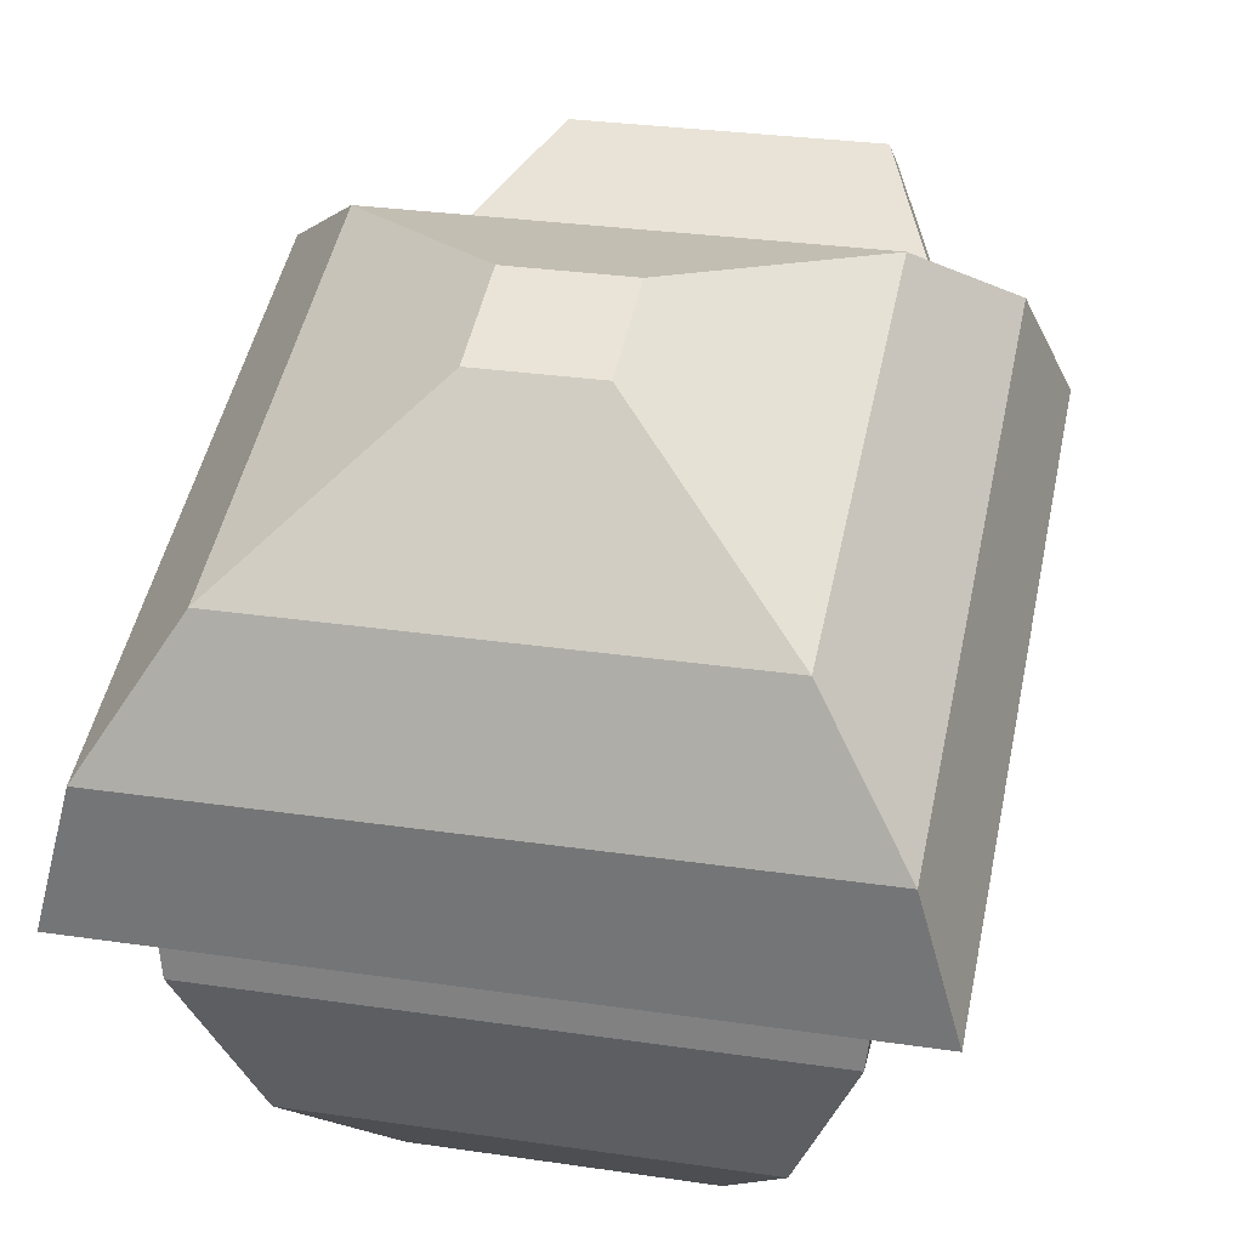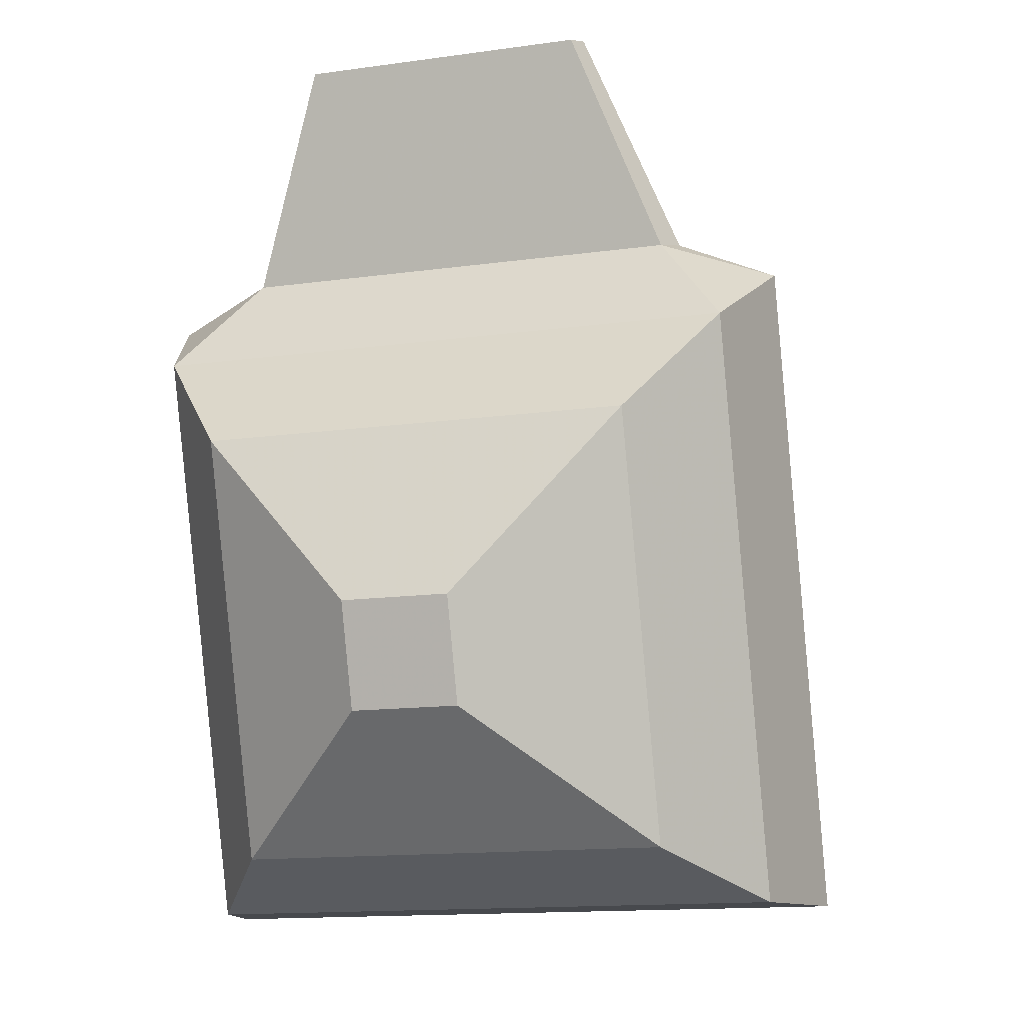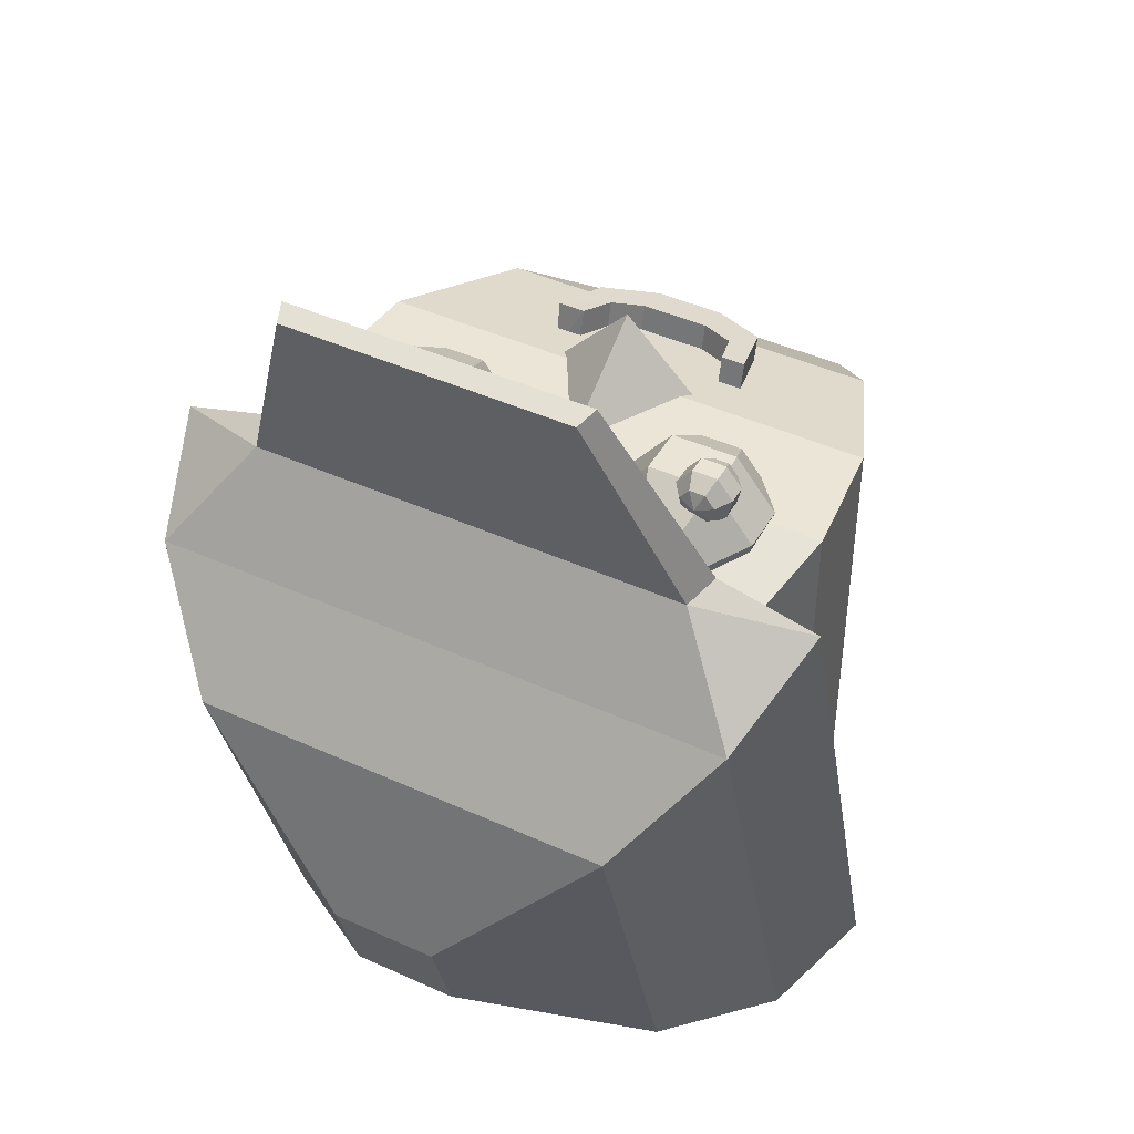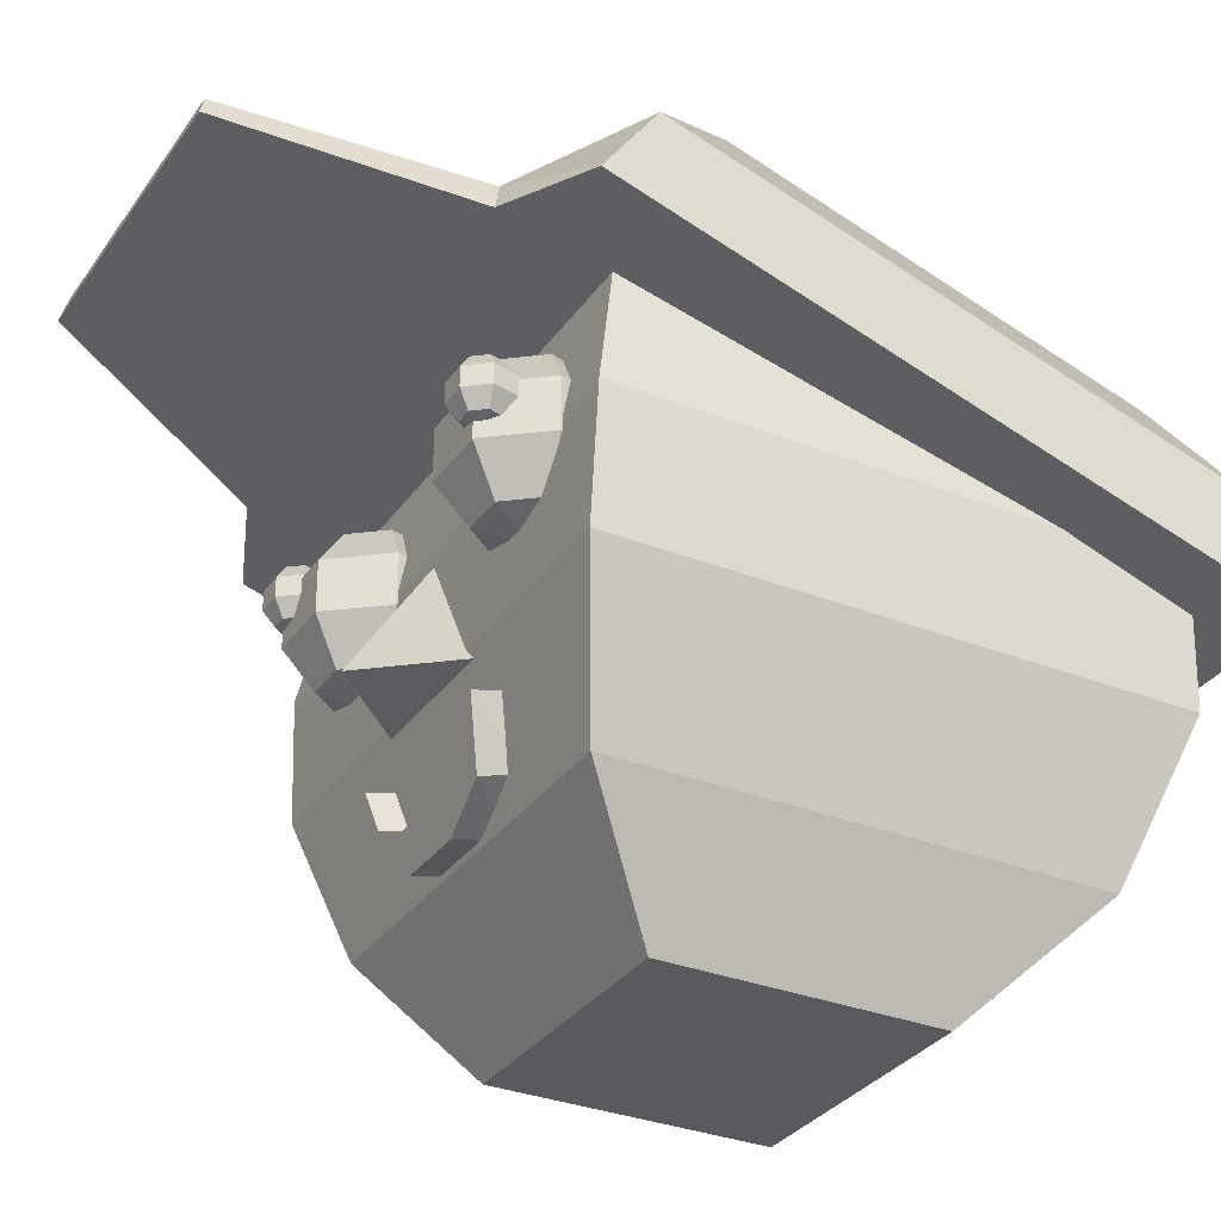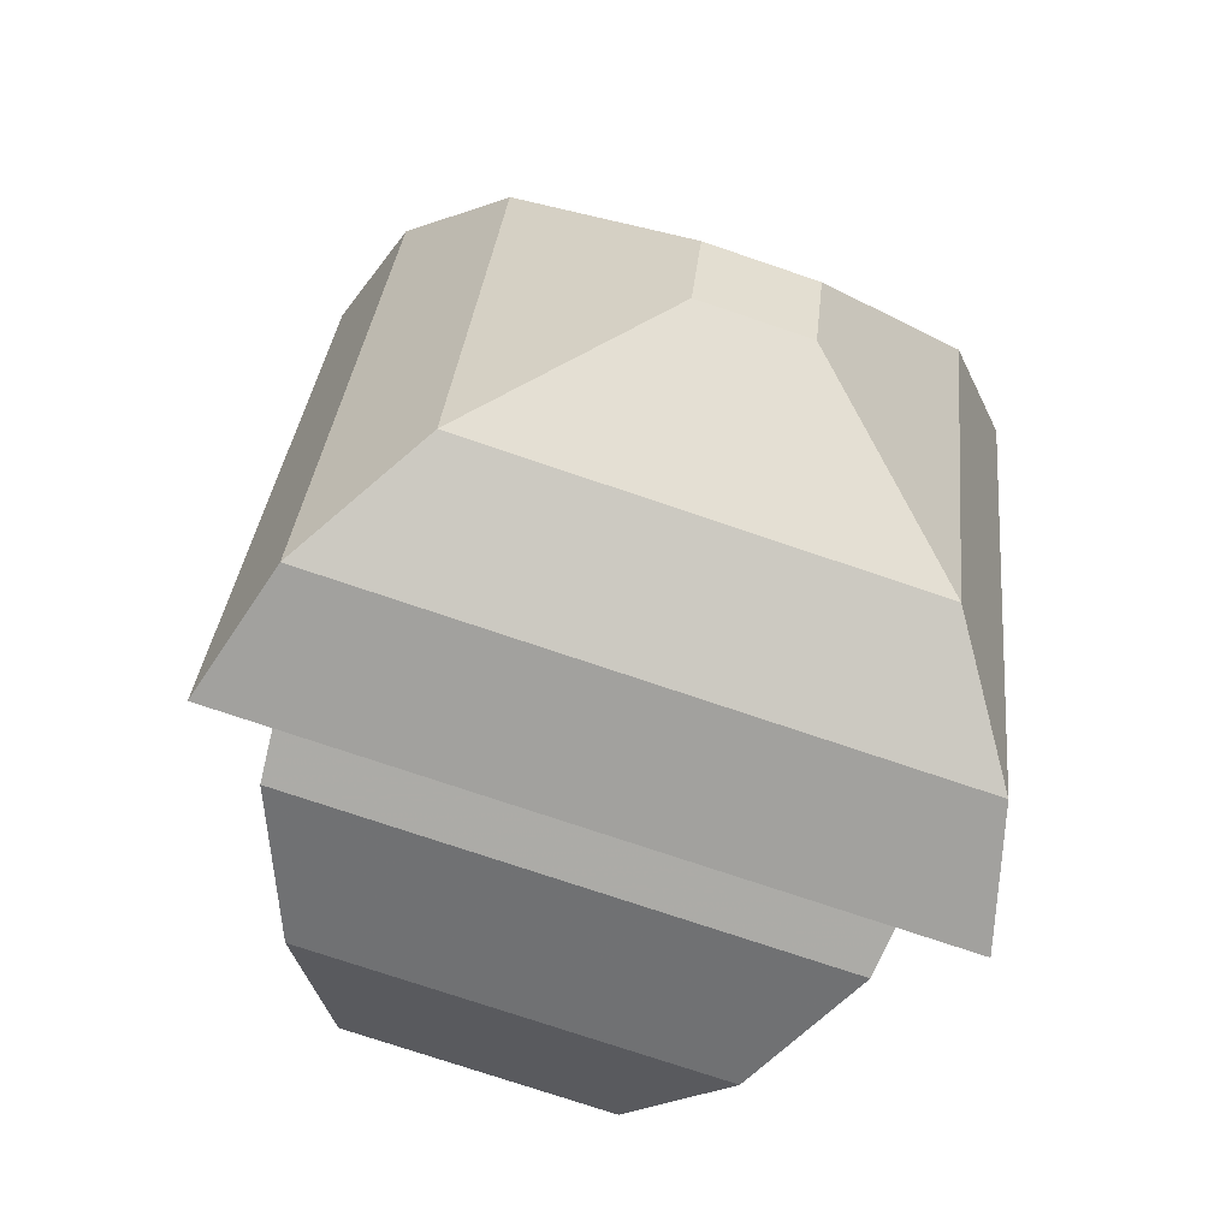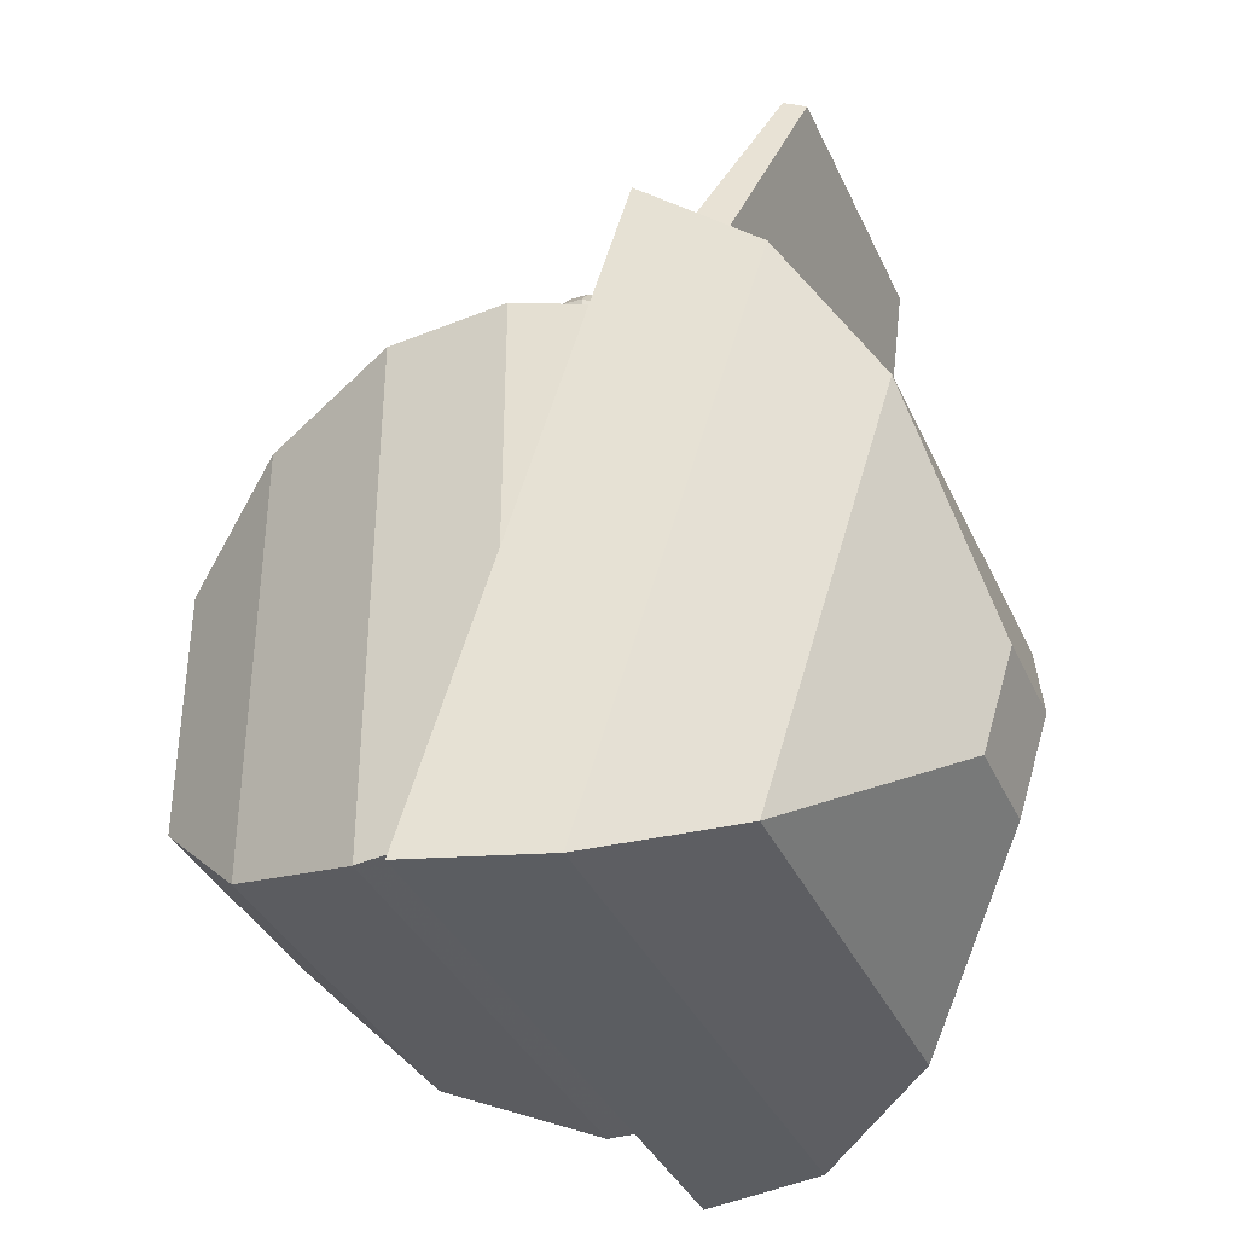
<metadata>
{"format":"obj","ext":"obj","renderer":"f3d","projection":"perspective","resolution":1024,"background":"white","views":[{"elev":29.5,"azim":-167.7,"up":"+Y"},{"elev":-13.9,"azim":-162.7,"up":"+Z"},{"elev":43.9,"azim":-152.0,"up":"+Z"},{"elev":-31.8,"azim":60.9,"up":"+Y"},{"elev":-74.0,"azim":161.2,"up":"+Z"},{"elev":-36.7,"azim":112.5,"up":"+Z"}]}
</metadata>
<code>
o Cube
v 0.9073 1.199 0.8582
v 1.011 0.6969 0.9619
v -0.8853 1.199 0.8581
v -0.989 0.6969 0.9618
v 0.9074 1.199 -0.9344
v 1.011 0.6969 -1.038
v -0.8852 1.199 -0.9345
v -0.9889 0.6969 -1.038
v 0.9671 0.2361 -1.057
v -0.9447 0.2361 -1.057
v 0.9669 0.2361 0.9642
v -0.9449 0.2361 0.9641
v 0.7492 -0.299 -0.8742
v -0.7269 -0.299 -0.8742
v 0.749 -0.299 0.8401
v -0.727 -0.299 0.84
v 0.4923 -0.7146 -0.4493
v -0.4701 -0.7146 -0.4493
v 0.4922 -0.7146 0.5232
v -0.4702 -0.7146 0.5231
g Cube_Cube_Material.000
f 5 3 1
f 4 7 8
f 8 5 6
f 6 11 9
f 2 3 4
f 6 1 2
f 12 14 16
f 8 12 4
f 6 10 8
f 4 11 2
f 14 17 18
f 10 13 14
f 11 16 15
f 11 13 9
f 19 18 17
f 15 20 19
f 15 17 13
f 16 18 20
f 5 7 3
f 4 3 7
f 8 7 5
f 6 2 11
f 2 1 3
f 6 5 1
f 12 10 14
f 8 10 12
f 6 9 10
f 4 12 11
f 14 13 17
f 10 9 13
f 11 12 16
f 11 15 13
f 19 20 18
f 15 16 20
f 15 19 17
f 16 14 18
o Cube.001
v 0.801 1.911 0.4079
v 1.101 1.627 0.814
v -0.779 1.911 0.4078
v -1.079 1.627 0.8138
v 0.8011 1.43 -1.097
v 1.102 0.9634 -1.264
v -0.7788 1.43 -1.097
v -1.079 0.9634 -1.264
v -0.1855 2.063 -0.2638
v -0.1855 1.943 -0.6382
v 0.2076 2.063 -0.2637
v 0.2076 1.944 -0.6382
v 1.232 0.4829 -1.248
v -1.21 0.4829 -1.248
v 1.232 1.226 1.079
v -1.21 1.226 1.079
v -0.8095 1.398 1.187
v 0.8314 1.398 1.187
v -0.8538 1.277 1.223
v 0.8757 1.277 1.223
v -0.5181 1.61 1.981
v 0.5399 1.61 1.981
v -0.5466 1.531 2.004
v 0.5684 1.531 2.004
g Cube.001_Cube.001_Material.001
f 23 30 27
f 23 28 24
f 27 26 28
f 28 36 24
f 21 24 22
f 25 22 26
f 32 29 31
f 27 32 25
f 21 29 23
f 25 31 21
f 35 34 33
f 26 34 28
f 36 37 24
f 22 33 26
f 37 43 41
f 35 39 36
f 24 38 22
f 35 38 40
f 41 44 42
f 37 42 38
f 38 44 40
f 40 43 39
f 23 29 30
f 23 27 28
f 27 25 26
f 28 34 36
f 21 23 24
f 25 21 22
f 32 30 29
f 27 30 32
f 21 31 29
f 25 32 31
f 35 36 34
f 26 33 34
f 36 39 37
f 22 35 33
f 37 39 43
f 35 40 39
f 24 37 38
f 35 22 38
f 41 43 44
f 37 41 42
f 38 42 44
f 40 44 43
o Cone
v 0.4092 0.1901 0.8114
v -0.3874 0.1904 0.8114
v 0.01117 0.8801 0.8113
v 0.01099 0.2111 1.239
g Cone_Cone_Material.004
f 45 48 46
f 45 46 47
f 46 48 47
f 47 48 45
o Sphere
v -0.5111 0.9827 0.7281
v -0.5111 0.8327 0.6191
v -0.5111 0.6473 0.6191
v -0.5111 0.4973 0.7281
v -0.3732 0.9827 0.7945
v -0.288 0.8327 0.7265
v -0.288 0.6473 0.7265
v -0.3732 0.4973 0.7945
v -0.3392 0.9827 0.9437
v -0.2329 0.8327 0.9679
v -0.2329 0.6473 0.9679
v -0.3392 0.4973 0.9437
v -0.4346 0.9827 1.063
v -0.3873 0.8327 1.161
v -0.3873 0.6473 1.161
v -0.4346 0.4973 1.063
v -0.5111 1.04 0.9044
v -0.5876 0.9827 1.063
v -0.6349 0.8327 1.161
v -0.6349 0.6473 1.161
v -0.5876 0.4973 1.063
v -0.5111 0.44 0.9044
v -0.683 0.9827 0.9437
v -0.7892 0.8327 0.9679
v -0.7892 0.6473 0.9679
v -0.683 0.4973 0.9437
v -0.649 0.9827 0.7945
v -0.7342 0.8327 0.7265
v -0.7342 0.6473 0.7265
v -0.649 0.4973 0.7945
g Sphere_Sphere_Material.002
f 70 52 56
f 50 55 51
f 49 65 53
f 51 56 52
f 49 54 50
f 53 58 54
f 70 56 60
f 54 59 55
f 53 65 57
f 55 60 56
f 57 62 58
f 70 60 64
f 58 63 59
f 57 65 61
f 59 64 60
f 61 67 62
f 70 64 69
f 62 68 63
f 61 65 66
f 63 69 64
f 67 71 72
f 70 69 74
f 67 73 68
f 66 65 71
f 69 73 74
f 72 75 76
f 70 74 78
f 72 77 73
f 71 65 75
f 73 78 74
f 76 49 50
f 70 78 52
f 76 51 77
f 75 65 49
f 77 52 78
f 50 54 55
f 51 55 56
f 49 53 54
f 53 57 58
f 54 58 59
f 55 59 60
f 57 61 62
f 58 62 63
f 59 63 64
f 61 66 67
f 62 67 68
f 63 68 69
f 67 66 71
f 67 72 73
f 69 68 73
f 72 71 75
f 72 76 77
f 73 77 78
f 76 75 49
f 76 50 51
f 77 51 52
o Sphere.001
v 0.5264 0.9827 0.7281
v 0.5264 0.8327 0.6191
v 0.5264 0.6473 0.6191
v 0.5264 0.4973 0.7281
v 0.6643 0.9827 0.7945
v 0.7495 0.8327 0.7265
v 0.7495 0.6473 0.7265
v 0.6643 0.4973 0.7945
v 0.6983 0.9827 0.9437
v 0.8046 0.8327 0.9679
v 0.8046 0.6473 0.9679
v 0.6983 0.4973 0.9437
v 0.6029 0.9827 1.063
v 0.6502 0.8327 1.161
v 0.6502 0.6473 1.161
v 0.6029 0.4973 1.063
v 0.5264 1.04 0.9044
v 0.4499 0.9827 1.063
v 0.4026 0.8327 1.161
v 0.4026 0.6473 1.161
v 0.4499 0.4973 1.063
v 0.5264 0.44 0.9044
v 0.3545 0.9827 0.9437
v 0.2483 0.8327 0.9679
v 0.2483 0.6473 0.9679
v 0.3545 0.4973 0.9437
v 0.3886 0.9827 0.7945
v 0.3034 0.8327 0.7265
v 0.3034 0.6473 0.7265
v 0.3886 0.4973 0.7945
g Sphere.001_Sphere.001_Material.002
f 100 82 86
f 80 85 81
f 79 95 83
f 81 86 82
f 79 84 80
f 83 88 84
f 100 86 90
f 84 89 85
f 83 95 87
f 85 90 86
f 87 92 88
f 100 90 94
f 88 93 89
f 87 95 91
f 89 94 90
f 91 97 92
f 100 94 99
f 92 98 93
f 91 95 96
f 93 99 94
f 97 101 102
f 100 99 104
f 97 103 98
f 96 95 101
f 99 103 104
f 102 105 106
f 100 104 108
f 102 107 103
f 101 95 105
f 103 108 104
f 106 79 80
f 100 108 82
f 106 81 107
f 105 95 79
f 107 82 108
f 80 84 85
f 81 85 86
f 79 83 84
f 83 87 88
f 84 88 89
f 85 89 90
f 87 91 92
f 88 92 93
f 89 93 94
f 91 96 97
f 92 97 98
f 93 98 99
f 97 96 101
f 97 102 103
f 99 98 103
f 102 101 105
f 102 106 107
f 103 107 108
f 106 105 79
f 106 80 81
f 107 81 82
o Sphere.002
v -0.6061 0.904 1.058
v -0.6061 0.8463 1.016
v -0.6061 0.7749 1.016
v -0.6061 0.7171 1.058
v -0.553 0.904 1.084
v -0.5202 0.8463 1.058
v -0.5202 0.7749 1.058
v -0.553 0.7171 1.084
v -0.5399 0.904 1.141
v -0.499 0.8463 1.151
v -0.499 0.7749 1.151
v -0.5399 0.7171 1.141
v -0.5766 0.904 1.187
v -0.5584 0.8463 1.225
v -0.5584 0.7749 1.225
v -0.5766 0.7171 1.187
v -0.6061 0.9261 1.126
v -0.6355 0.904 1.187
v -0.6538 0.8463 1.225
v -0.6538 0.7749 1.225
v -0.6355 0.7171 1.187
v -0.6061 0.6951 1.126
v -0.6723 0.904 1.141
v -0.7132 0.8463 1.151
v -0.7132 0.7749 1.151
v -0.6723 0.7171 1.141
v -0.6592 0.904 1.084
v -0.692 0.8463 1.058
v -0.692 0.7749 1.058
v -0.6592 0.7171 1.084
g Sphere.002_Sphere.002_Material.005
f 130 112 116
f 110 115 111
f 109 125 113
f 111 116 112
f 109 114 110
f 113 118 114
f 130 116 120
f 114 119 115
f 113 125 117
f 115 120 116
f 117 122 118
f 130 120 124
f 118 123 119
f 117 125 121
f 119 124 120
f 121 127 122
f 130 124 129
f 122 128 123
f 121 125 126
f 123 129 124
f 127 131 132
f 130 129 134
f 127 133 128
f 126 125 131
f 129 133 134
f 132 135 136
f 130 134 138
f 132 137 133
f 131 125 135
f 133 138 134
f 136 109 110
f 130 138 112
f 136 111 137
f 135 125 109
f 137 112 138
f 110 114 115
f 111 115 116
f 109 113 114
f 113 117 118
f 114 118 119
f 115 119 120
f 117 121 122
f 118 122 123
f 119 123 124
f 121 126 127
f 122 127 128
f 123 128 129
f 127 126 131
f 127 132 133
f 129 128 133
f 132 131 135
f 132 136 137
f 133 137 138
f 136 135 109
f 136 110 111
f 137 111 112
o Sphere.003
v 0.6434 0.904 1.058
v 0.6434 0.8463 1.016
v 0.6434 0.7749 1.016
v 0.6434 0.7171 1.058
v 0.6965 0.904 1.084
v 0.7293 0.8463 1.058
v 0.7293 0.7749 1.058
v 0.6965 0.7171 1.084
v 0.7096 0.904 1.141
v 0.7505 0.8463 1.151
v 0.7505 0.7749 1.151
v 0.7096 0.7171 1.141
v 0.6728 0.904 1.187
v 0.691 0.8463 1.225
v 0.691 0.7749 1.225
v 0.6728 0.7171 1.187
v 0.6434 0.9261 1.126
v 0.6139 0.904 1.187
v 0.5957 0.8463 1.225
v 0.5957 0.7749 1.225
v 0.6139 0.7171 1.187
v 0.6434 0.6951 1.126
v 0.5772 0.904 1.141
v 0.5363 0.8463 1.151
v 0.5363 0.7749 1.151
v 0.5772 0.7171 1.141
v 0.5903 0.904 1.084
v 0.5575 0.8463 1.058
v 0.5575 0.7749 1.058
v 0.5903 0.7171 1.084
g Sphere.003_Sphere.003_Material.005
f 160 142 146
f 140 145 141
f 139 155 143
f 141 146 142
f 139 144 140
f 143 148 144
f 160 146 150
f 144 149 145
f 143 155 147
f 145 150 146
f 147 152 148
f 160 150 154
f 148 153 149
f 147 155 151
f 149 154 150
f 151 157 152
f 160 154 159
f 152 158 153
f 151 155 156
f 153 159 154
f 157 161 162
f 160 159 164
f 157 163 158
f 156 155 161
f 159 163 164
f 162 165 166
f 160 164 168
f 162 167 163
f 161 155 165
f 163 168 164
f 166 139 140
f 160 168 142
f 166 141 167
f 165 155 139
f 167 142 168
f 140 144 145
f 141 145 146
f 139 143 144
f 143 147 148
f 144 148 149
f 145 149 150
f 147 151 152
f 148 152 153
f 149 153 154
f 151 156 157
f 152 157 158
f 153 158 159
f 157 156 161
f 157 162 163
f 159 158 163
f 162 161 165
f 162 166 167
f 163 167 168
f 166 165 139
f 166 140 141
f 167 141 142
o Cube.002
v 0.1275 -0.1237 0.7837
v 0.1275 -0.2567 0.7517
v 0.1275 -0.1689 0.9714
v 0.1275 -0.3019 0.9394
v -0.1275 -0.1237 0.7837
v -0.1275 -0.2567 0.7517
v -0.1275 -0.1689 0.9714
v -0.1275 -0.3019 0.9394
v -0.3251 -0.2106 0.9614
v -0.2515 -0.1122 0.9851
v -0.2515 -0.06703 0.7973
v -0.3251 -0.1654 0.7737
v 0.2407 -0.1122 0.9851
v 0.2407 -0.06703 0.7973
v 0.3294 -0.1516 0.777
v 0.3294 -0.2054 0.9626
v -0.3761 0.02272 1.018
v -0.2853 0.0212 1.017
v -0.2853 0.06638 0.8294
v -0.3761 0.06789 0.8298
v 0.2879 0.02012 1.019
v 0.2879 0.0653 0.8309
v 0.3817 0.06921 0.8319
v 0.3895 0.01999 1.019
g Cube.002_Cube.002_Material.003
f 171 172 184
f 172 171 175
f 174 176 177
f 174 173 169
f 175 171 169
f 172 176 174
f 180 177 185
f 175 178 177
f 173 174 180
f 175 173 179
f 181 184 192
f 169 182 183
f 170 183 184
f 169 171 181
f 185 186 187
f 178 186 185
f 179 180 188
f 178 179 187
f 191 190 189
f 182 190 191
f 183 191 192
f 181 189 190
f 171 184 181
f 172 175 176
f 174 177 180
f 174 169 170
f 175 169 173
f 172 174 170
f 180 185 188
f 175 177 176
f 173 180 179
f 175 179 178
f 181 192 189
f 169 183 170
f 170 184 172
f 169 181 182
f 185 187 188
f 178 185 177
f 179 188 187
f 178 187 186
f 191 189 192
f 182 191 183
f 183 192 184
f 181 190 182

</code>
